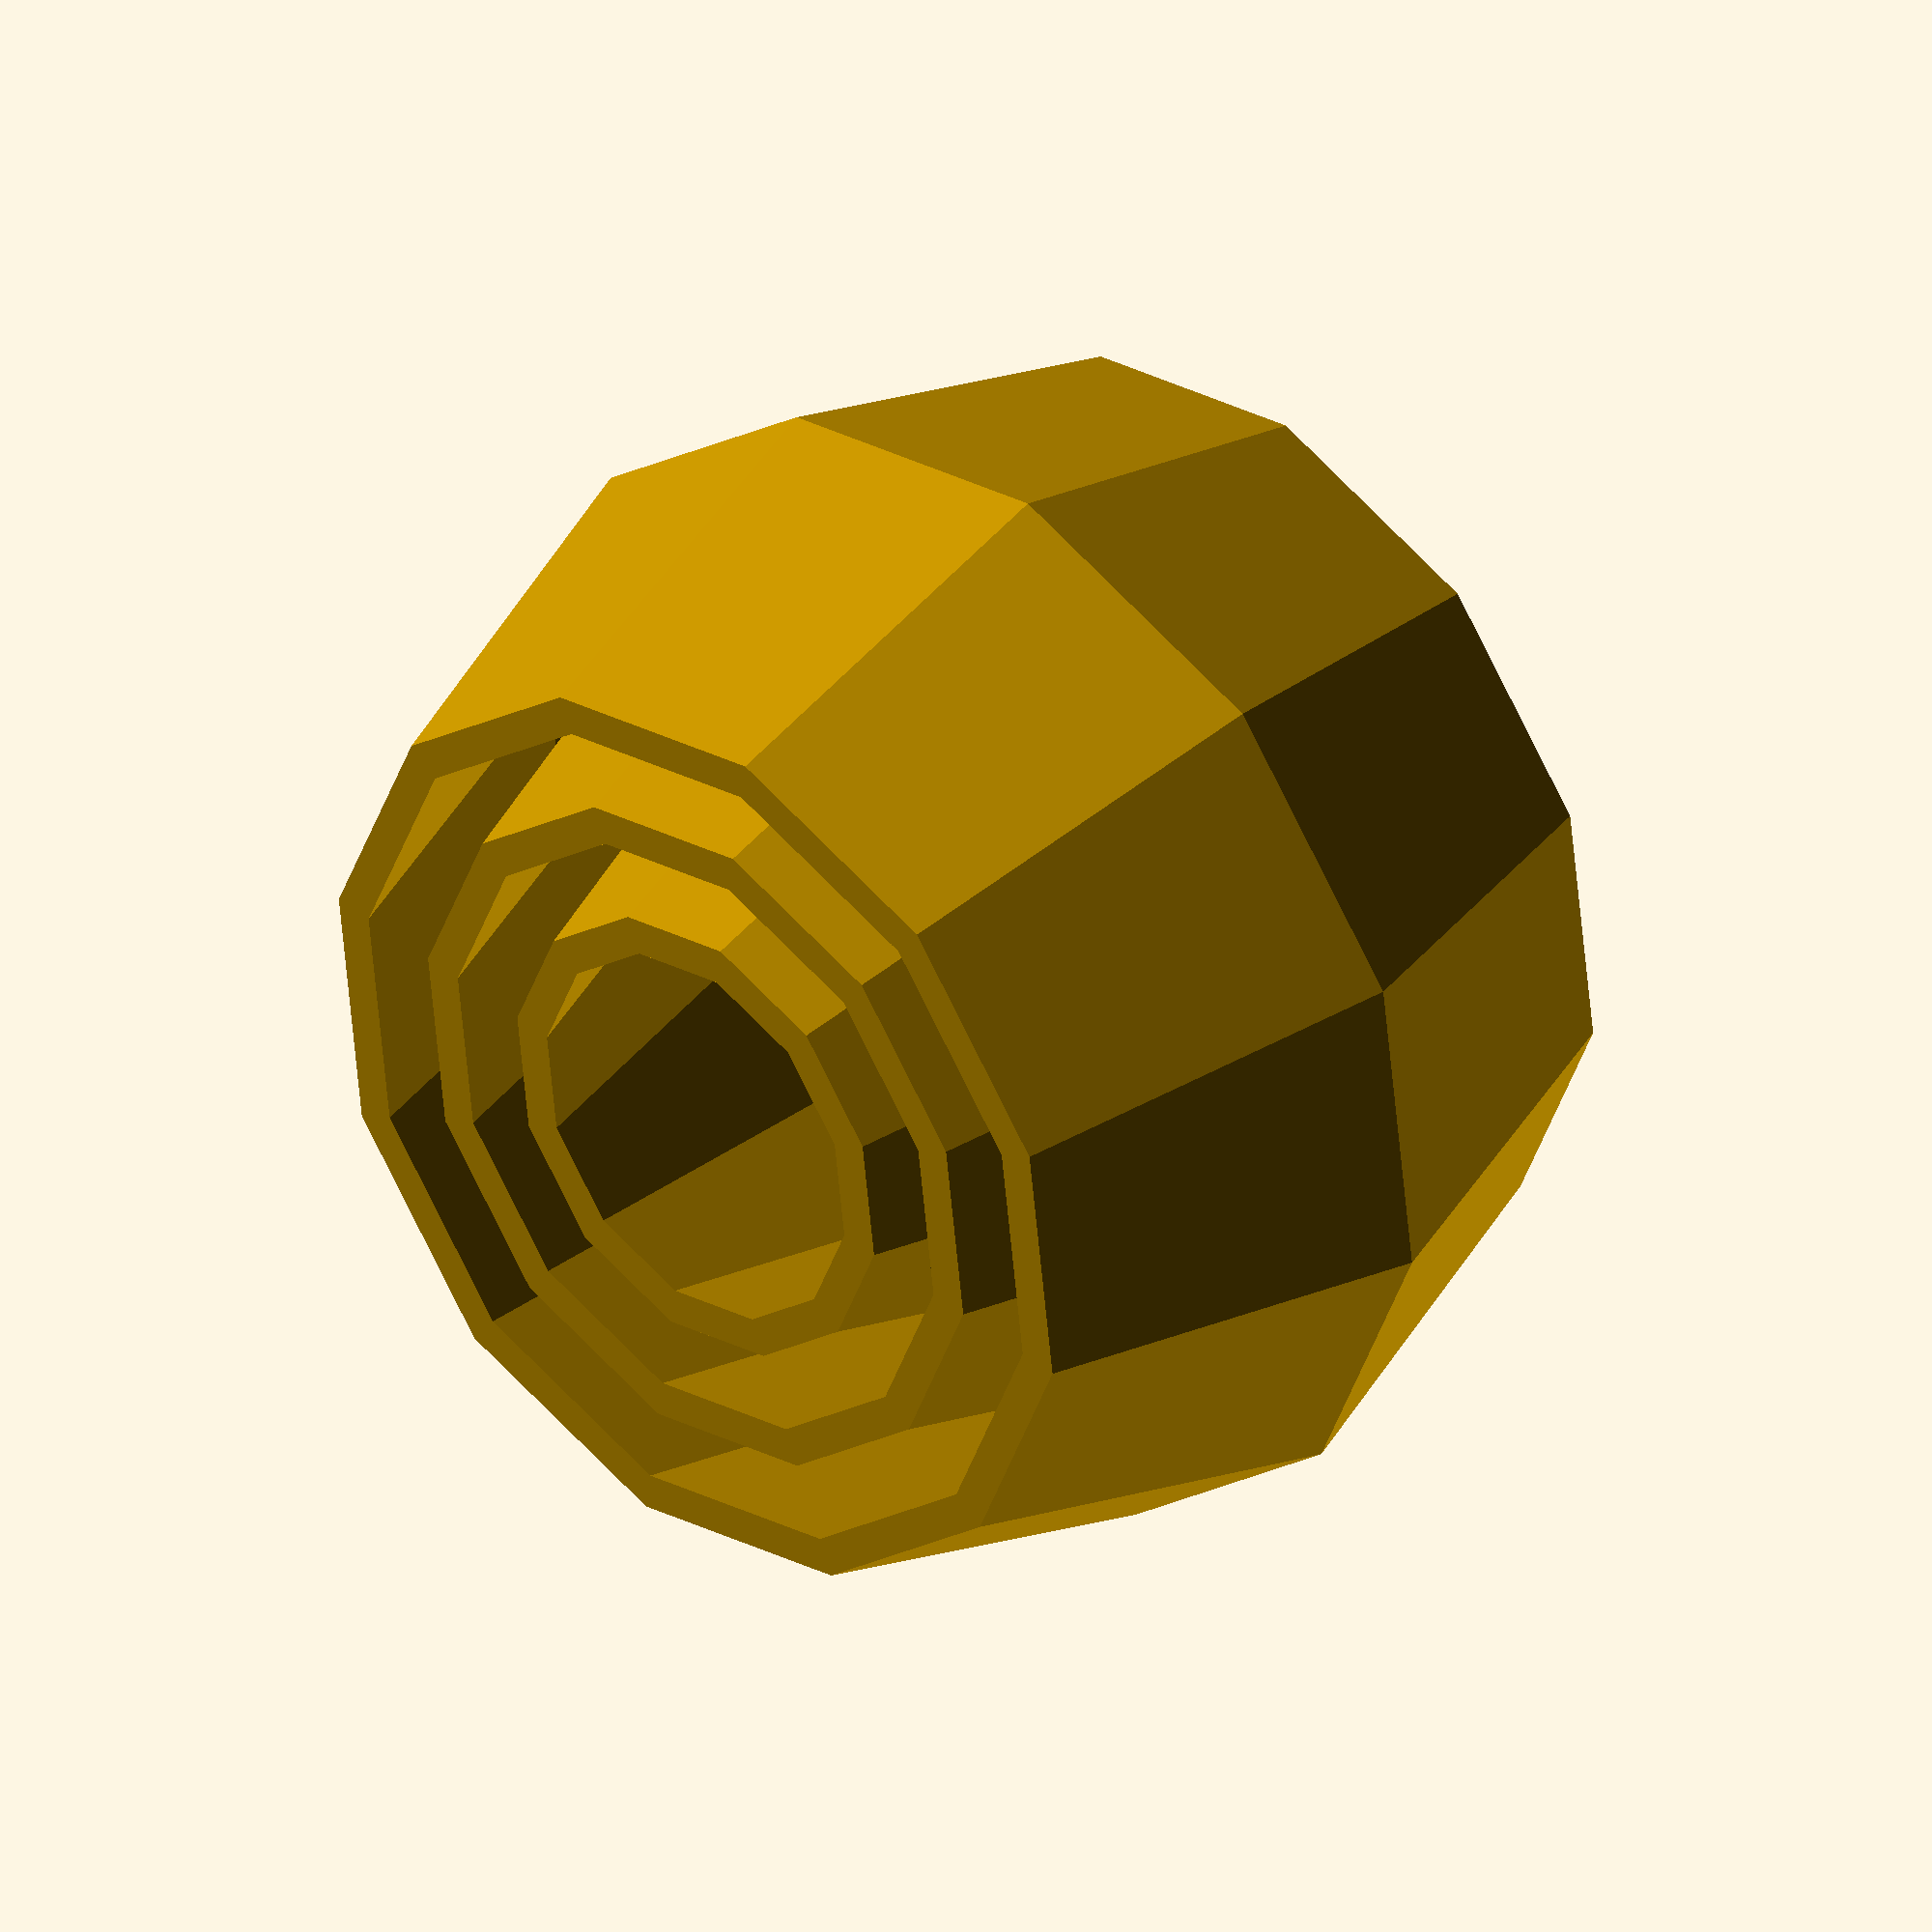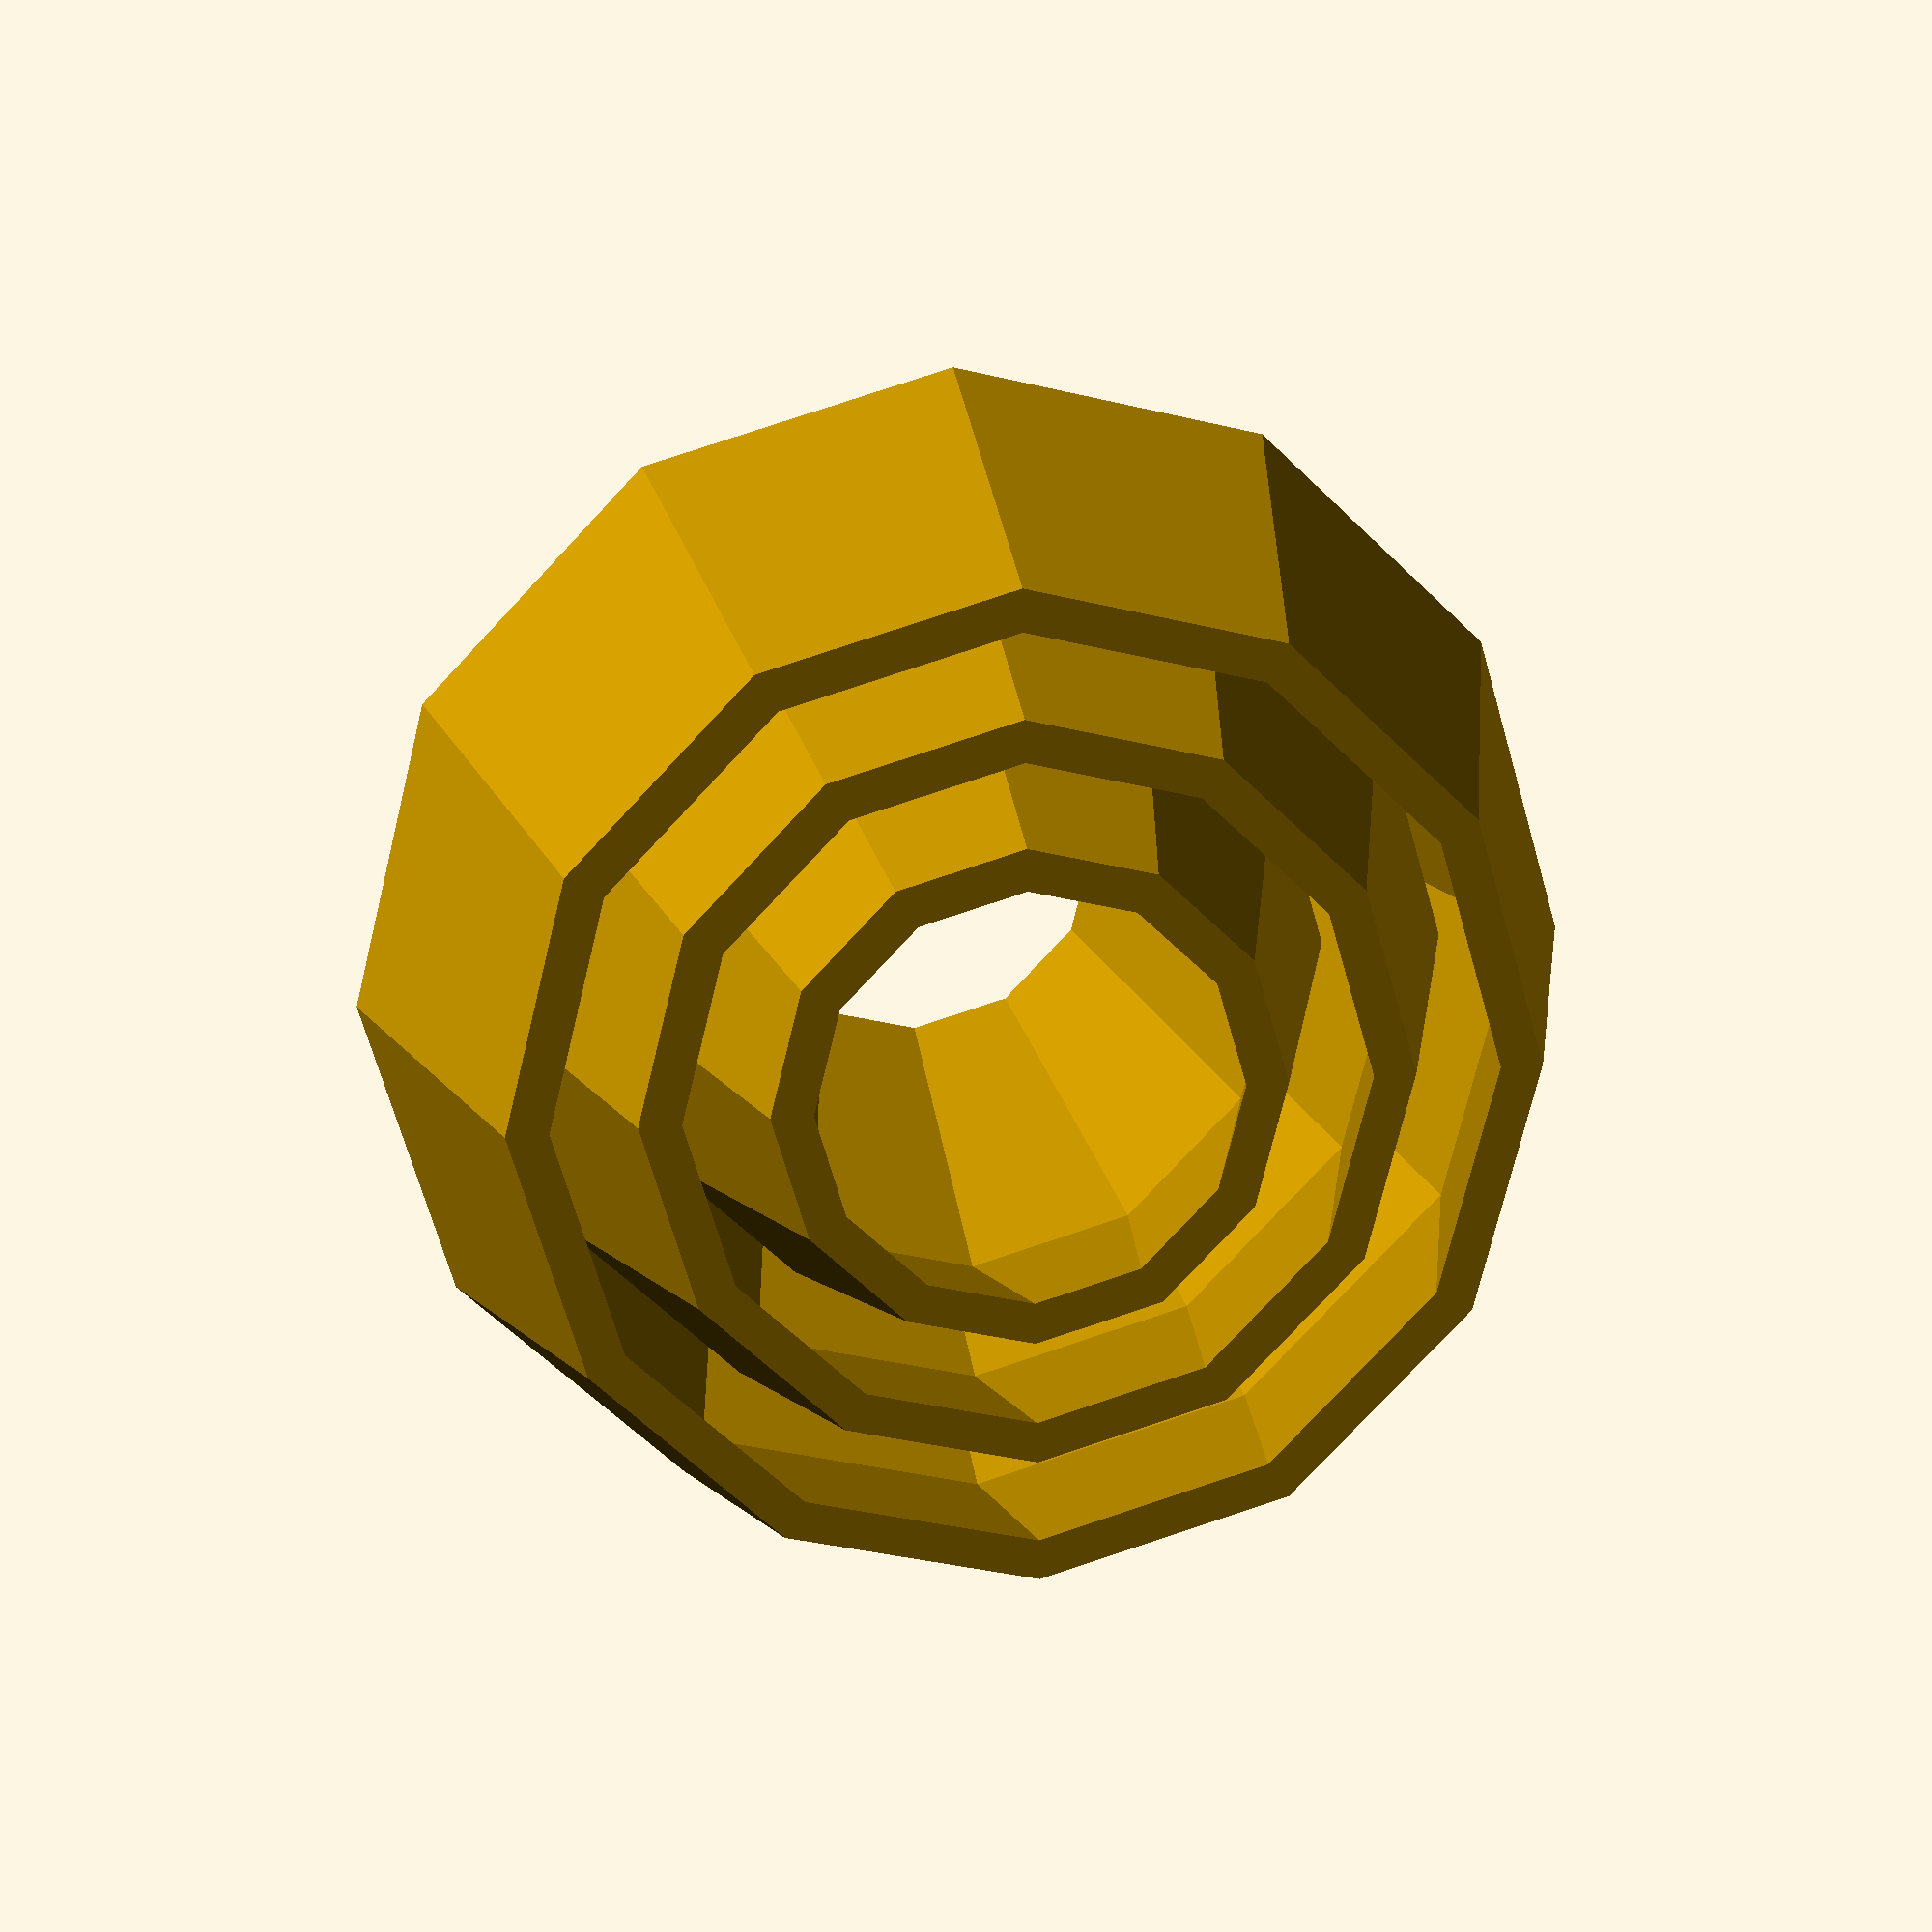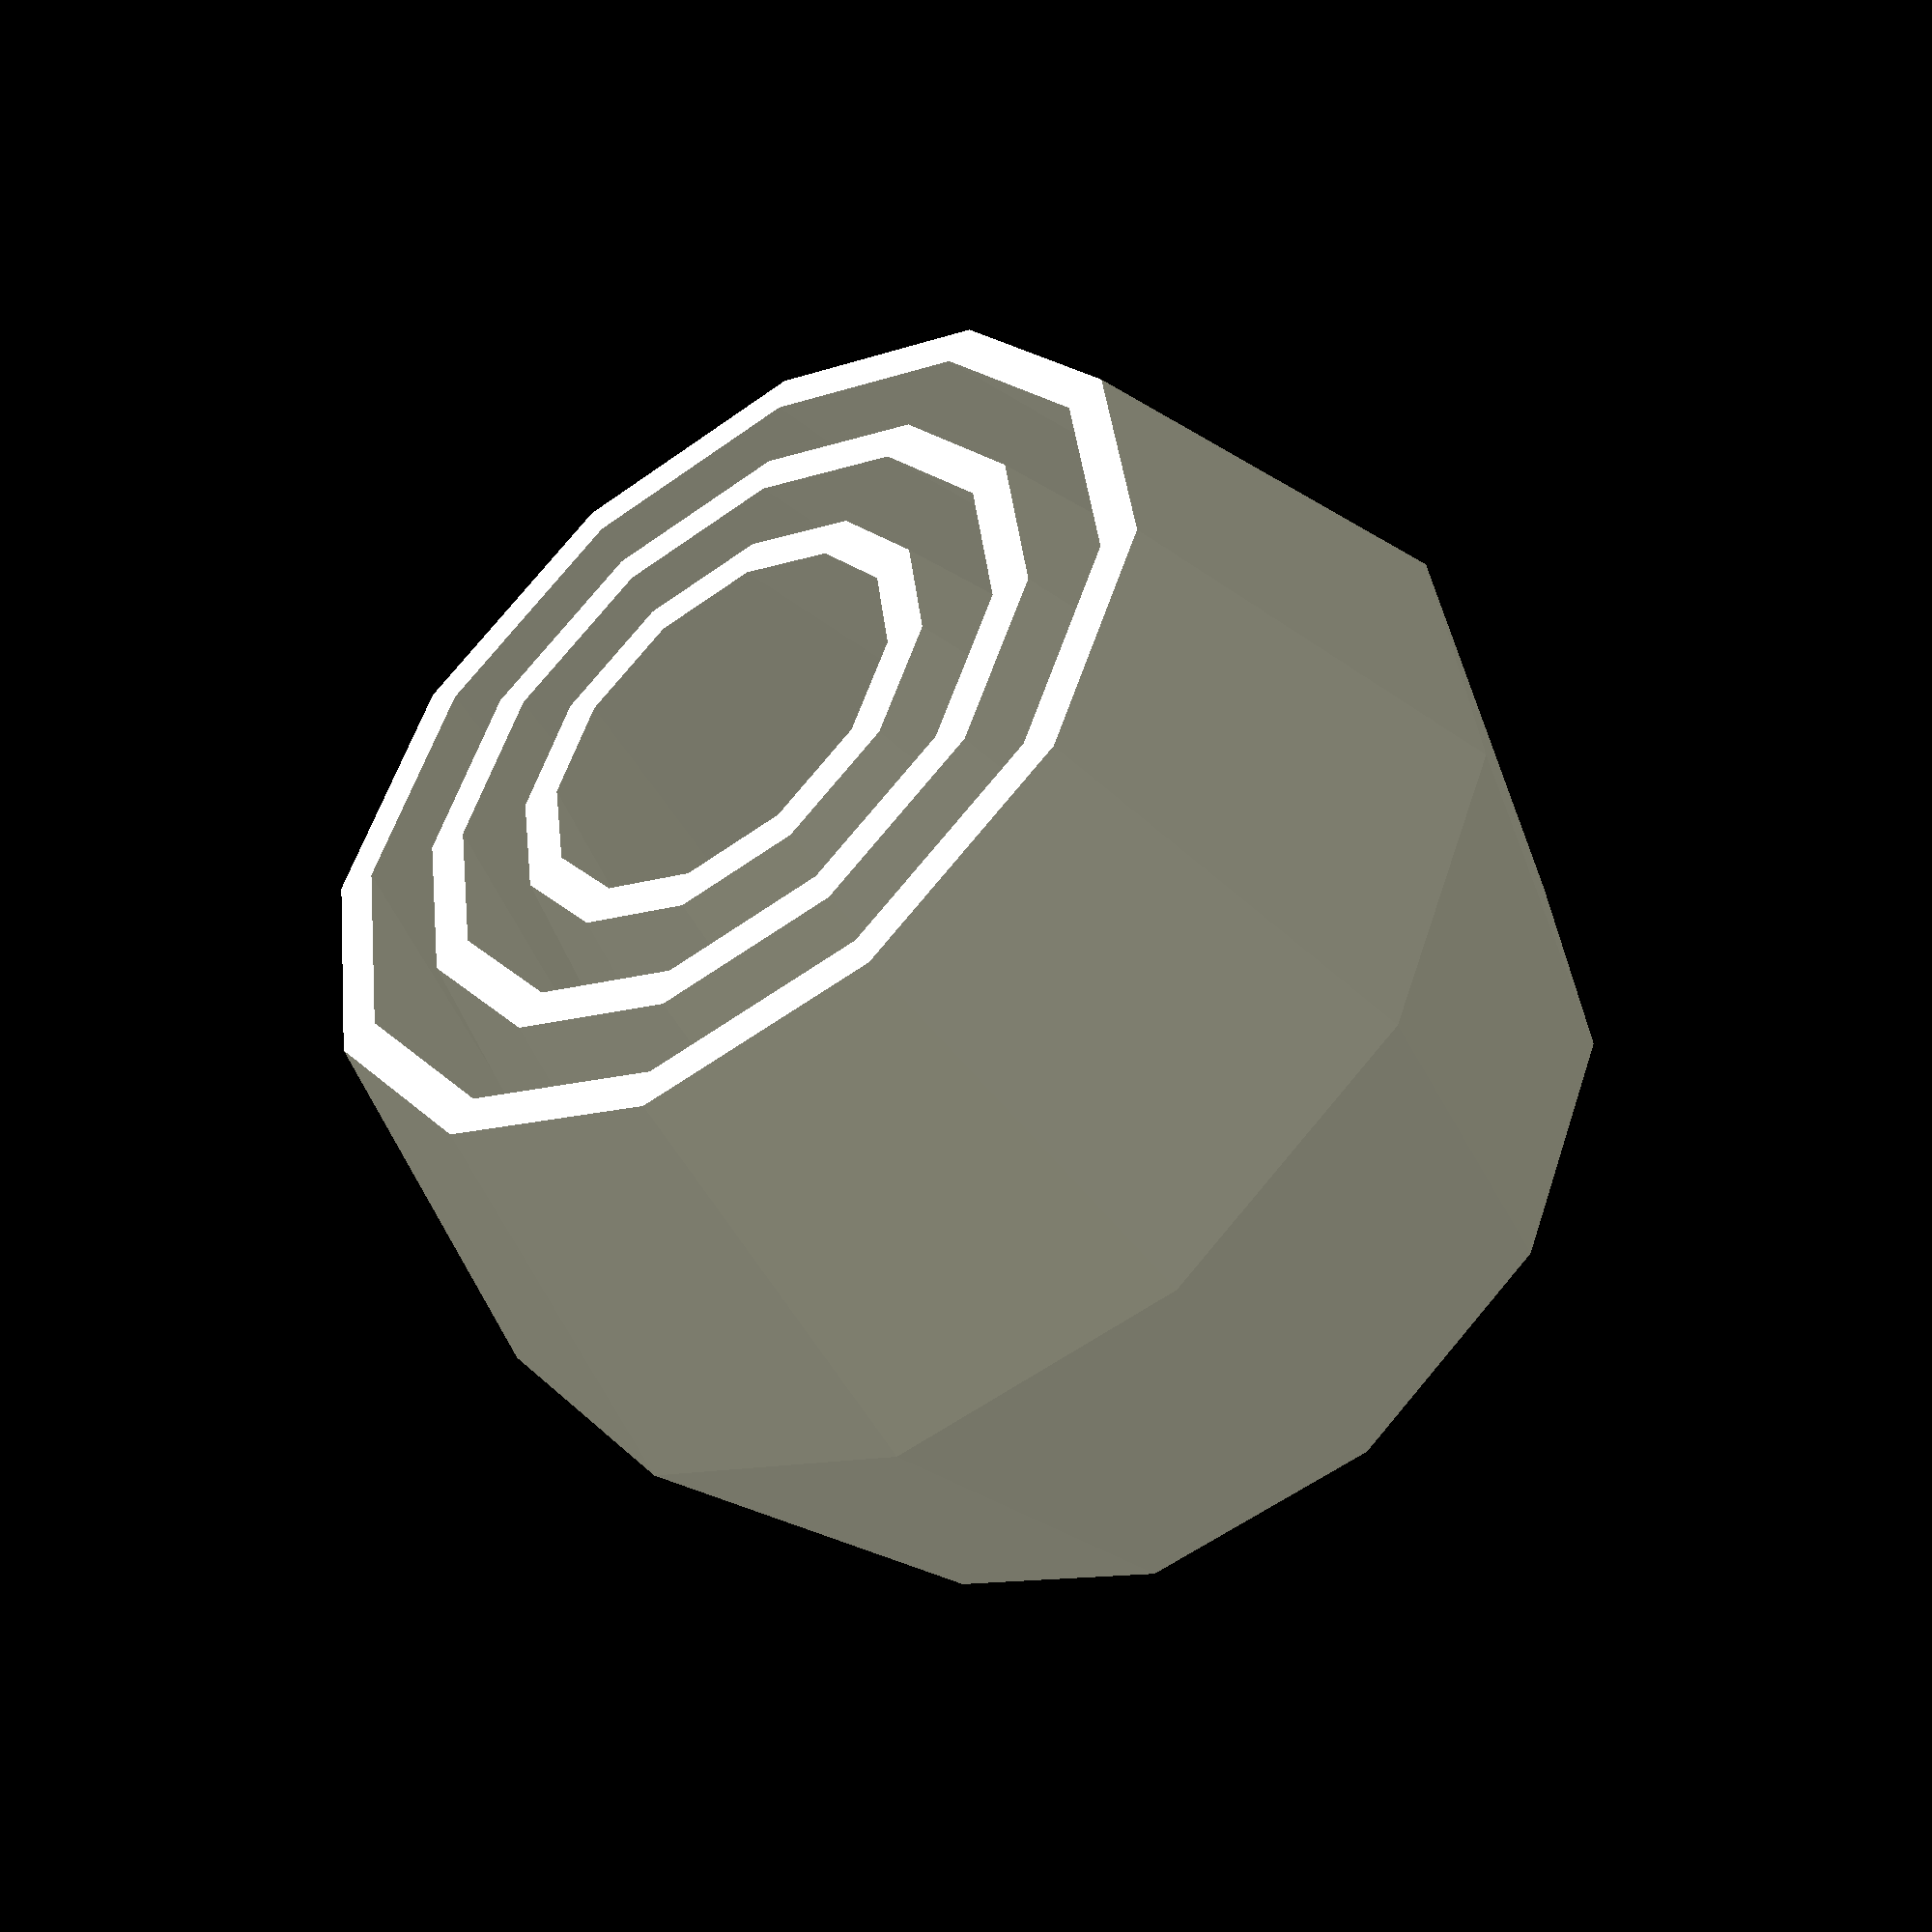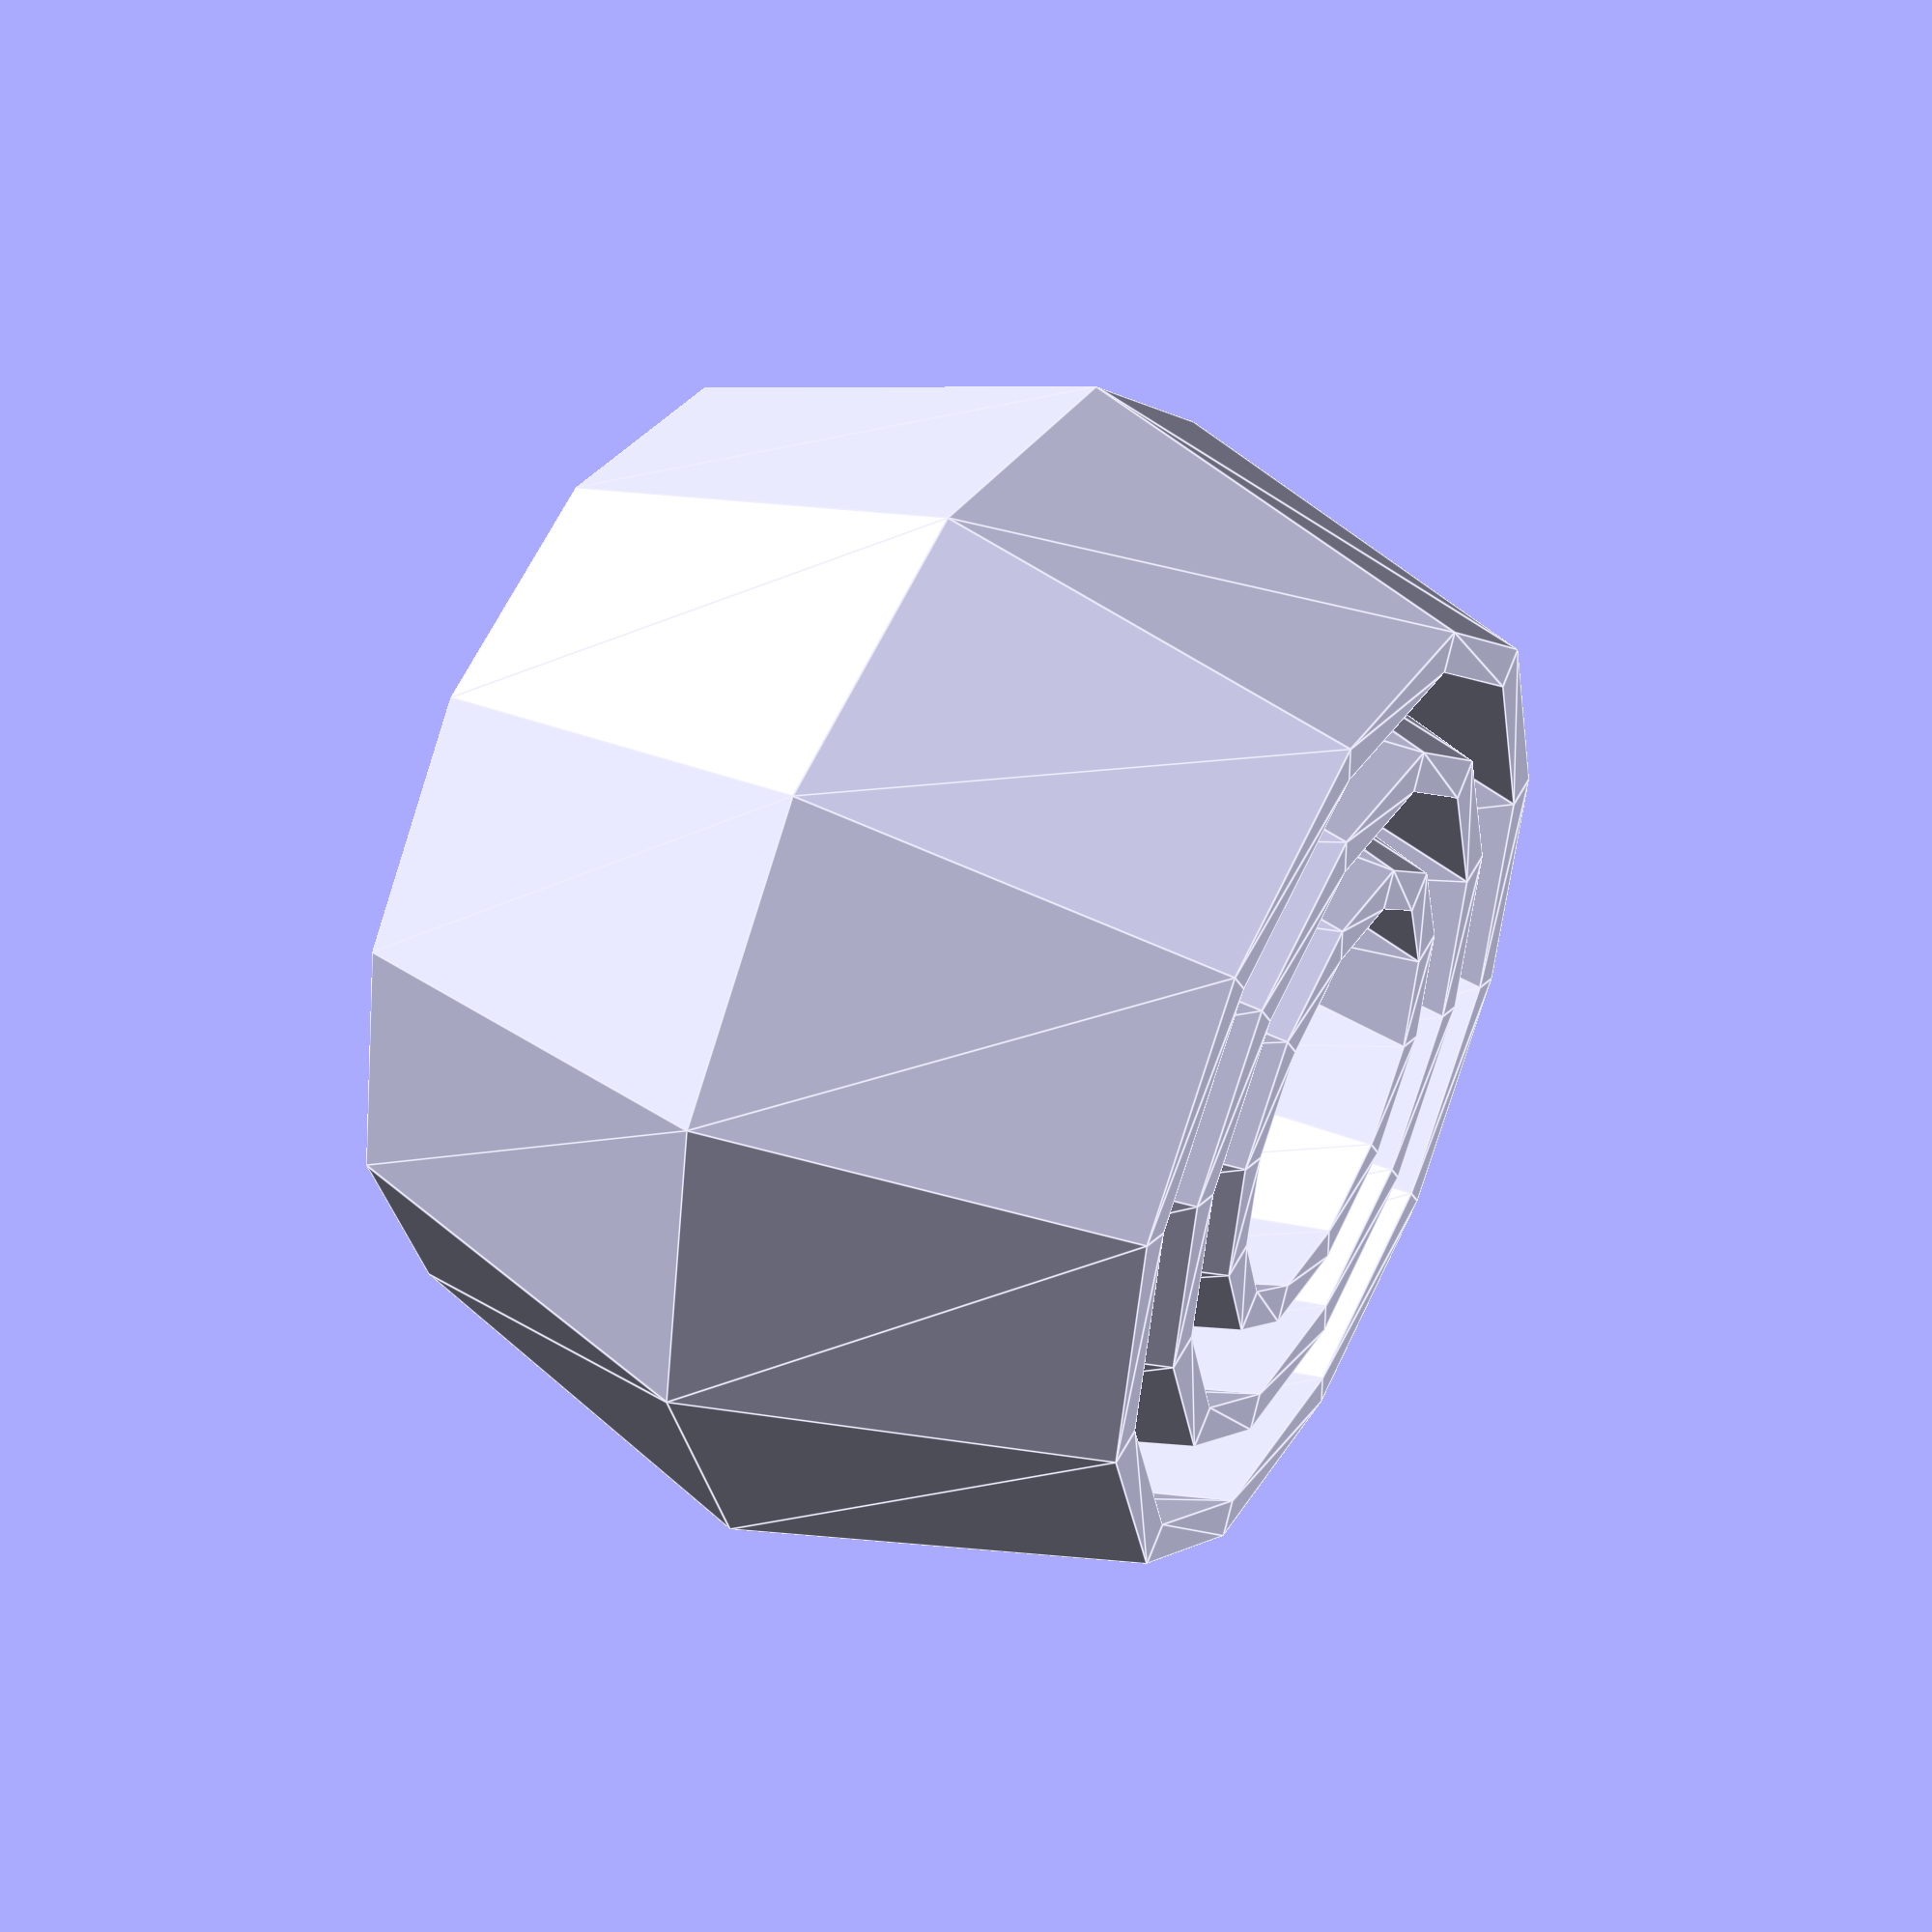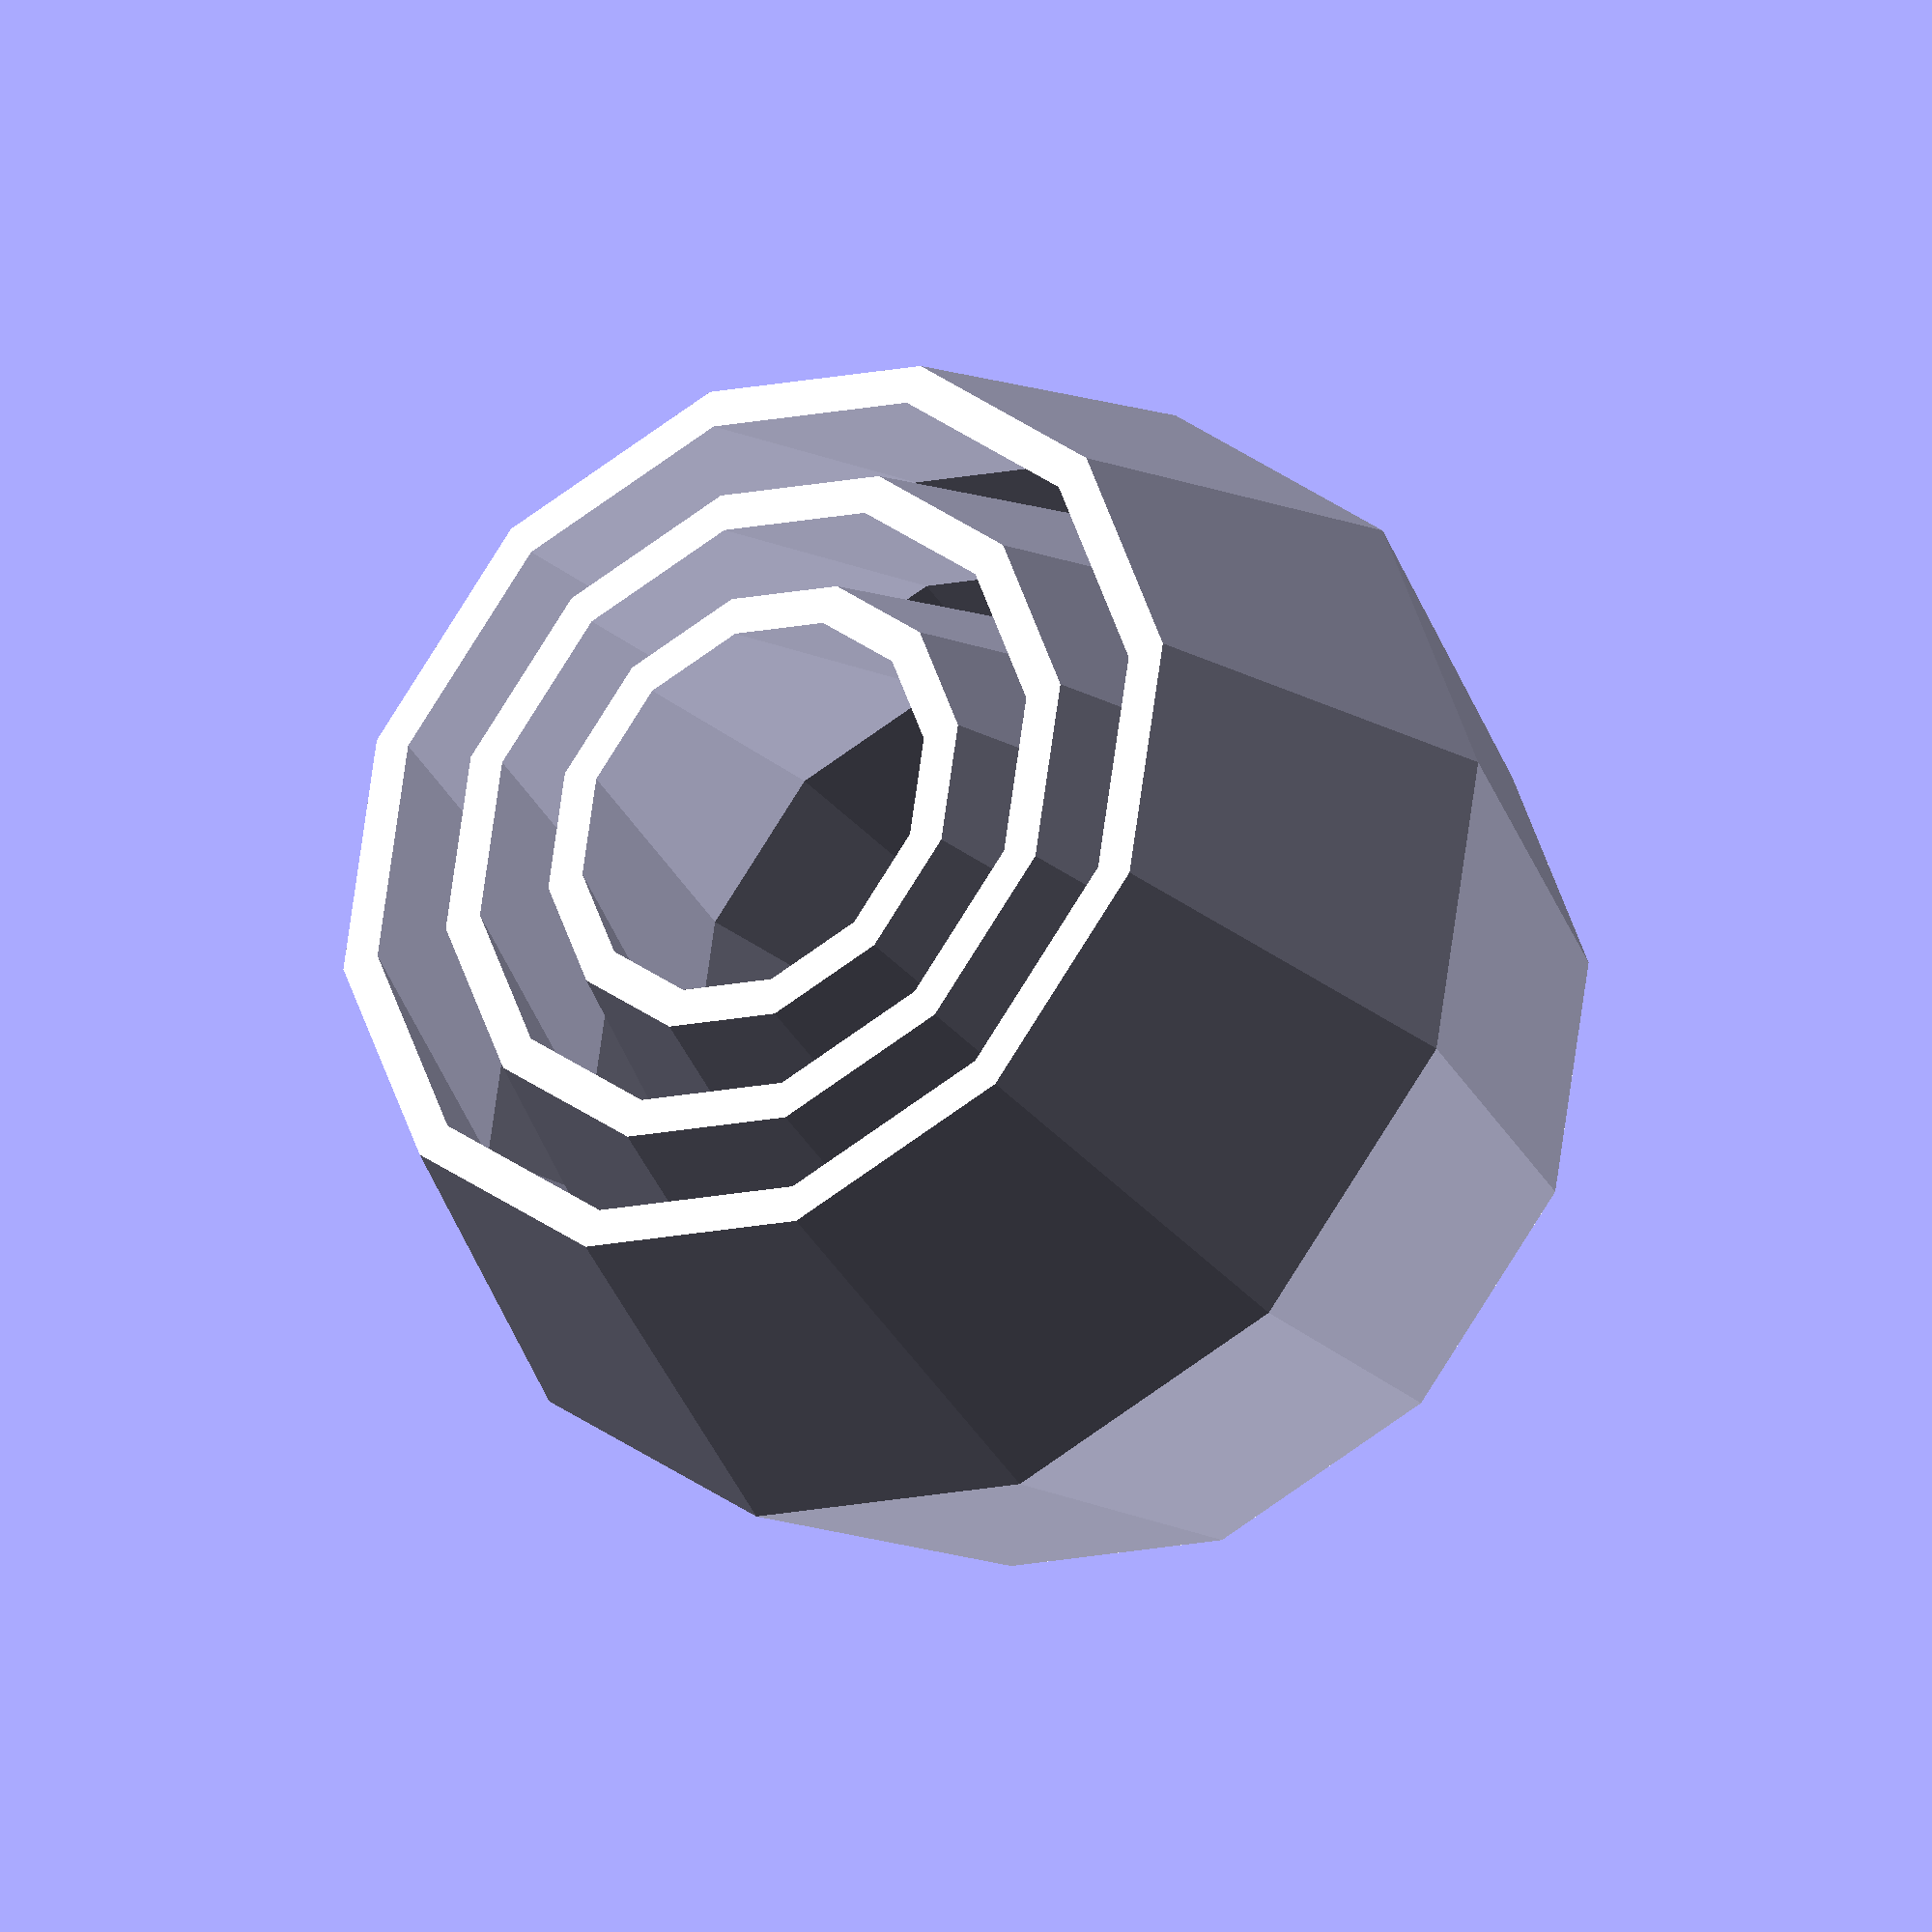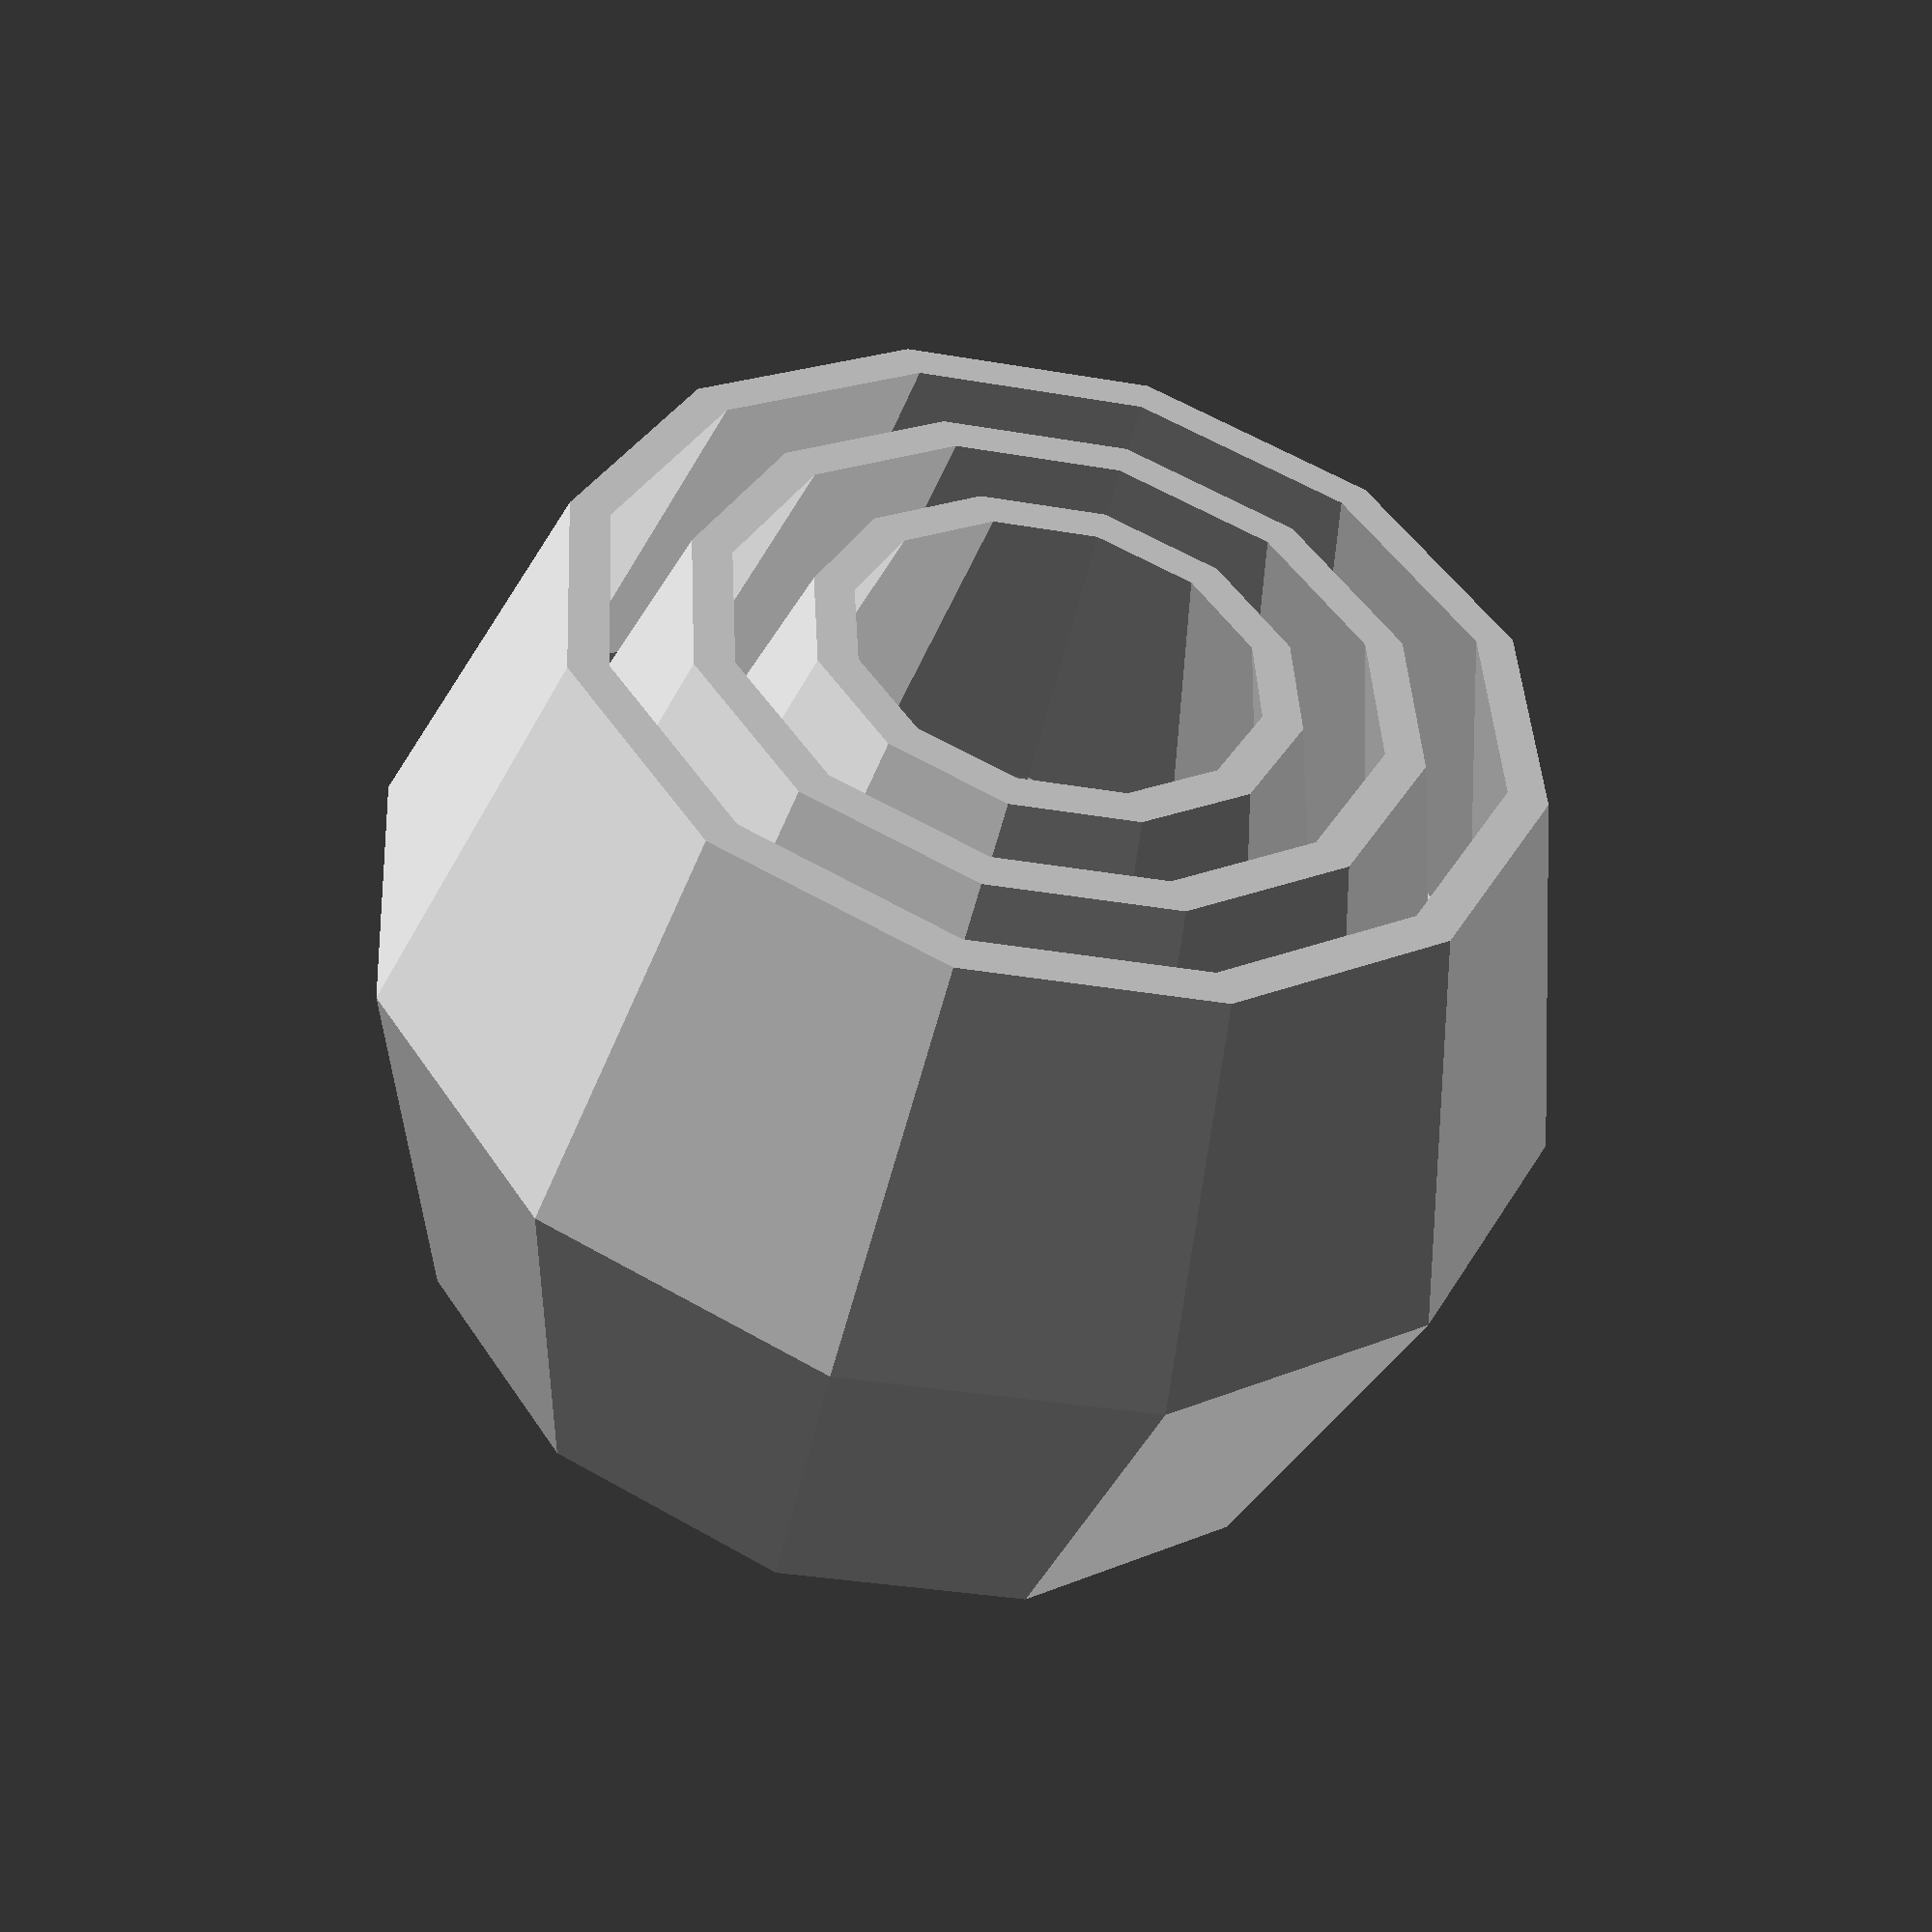
<openscad>
/* discrete parameters */
begin = 3;
count = 3;

/* dimensions */
zsize = 10;
shrink = 3;
wall_thick = 1;
gap = 2;

step = gap + wall_thick;

$fn = 12;

for (i = [begin:begin + count - 1]) {
    unit(i * step);
}

module unit(d2) {
    d1 = d2 - shrink;
    
    //linear_extrude(2)
    rotate_extrude()
    polygon([
        [d1, zsize],
        [d2, 0],
        [d1, -zsize],
        [d1 - wall_thick, -zsize],
        [d2 - wall_thick, 0],
        [d1 - wall_thick, zsize],
    ]);
}
</openscad>
<views>
elev=325.4 azim=97.9 roll=42.0 proj=o view=wireframe
elev=161.9 azim=181.2 roll=8.6 proj=p view=solid
elev=226.0 azim=7.4 roll=144.3 proj=p view=wireframe
elev=135.2 azim=213.4 roll=62.7 proj=p view=edges
elev=27.7 azim=36.0 roll=211.8 proj=o view=solid
elev=48.6 azim=108.0 roll=167.5 proj=p view=solid
</views>
